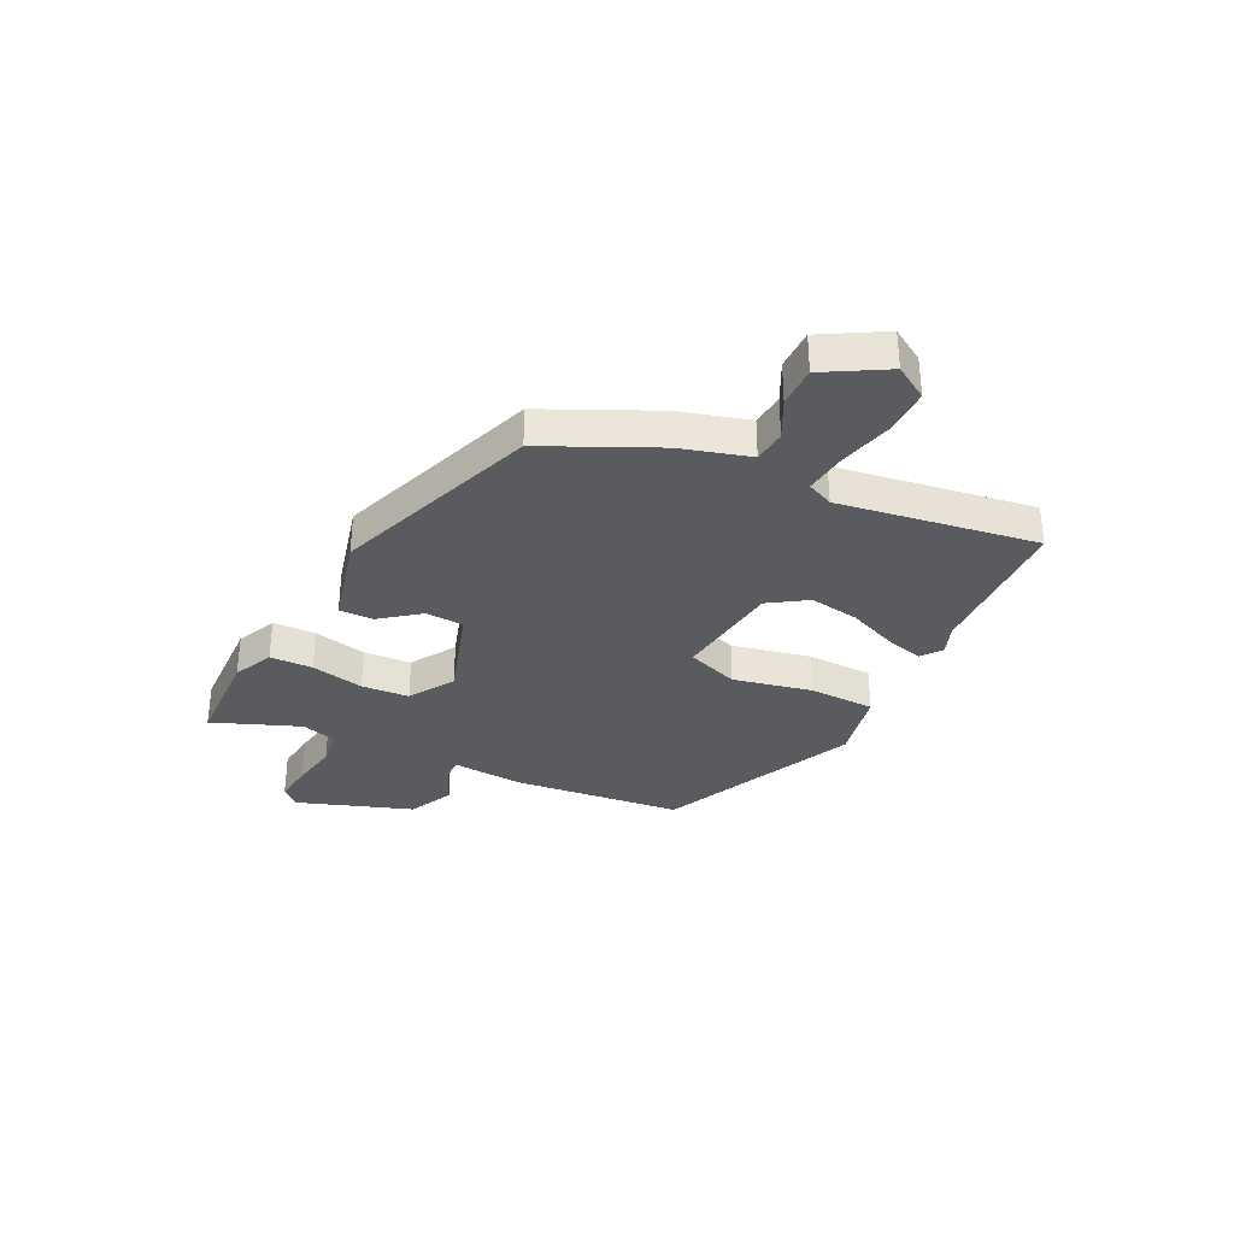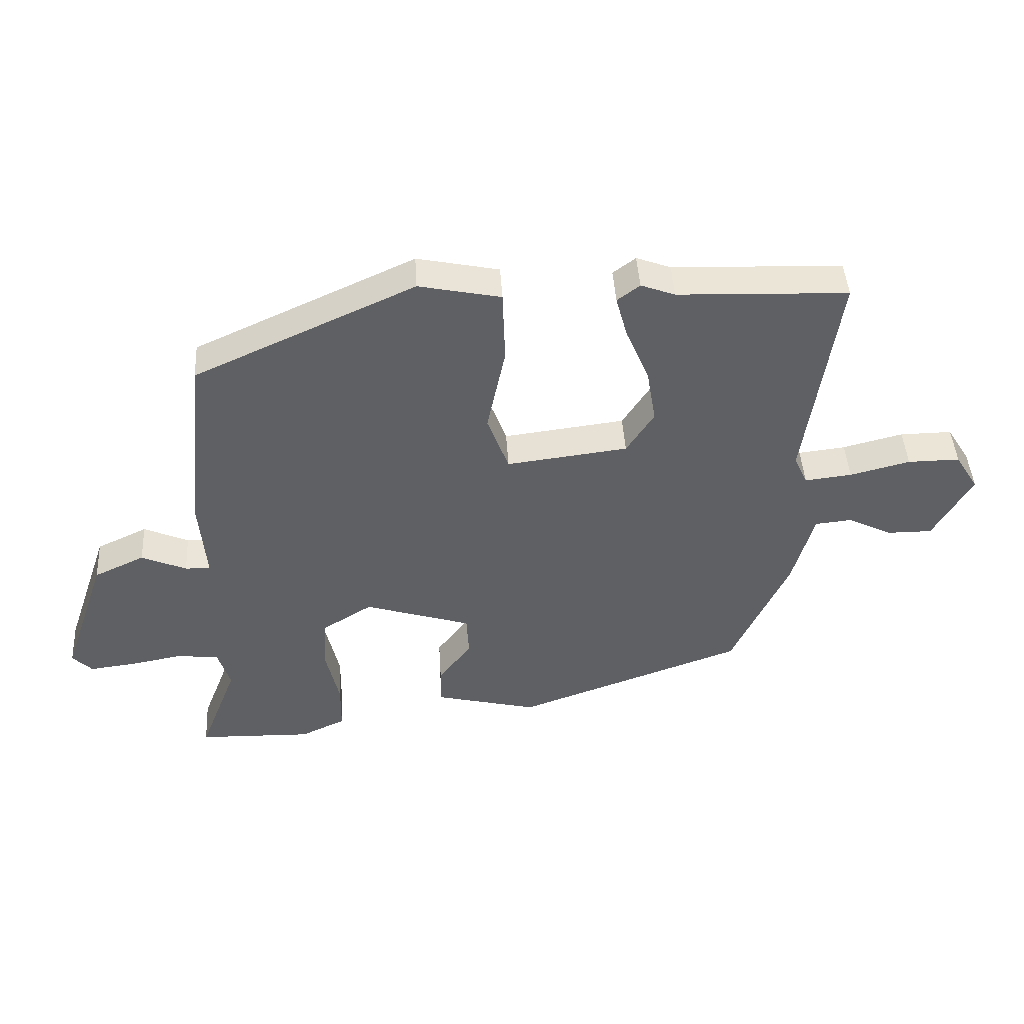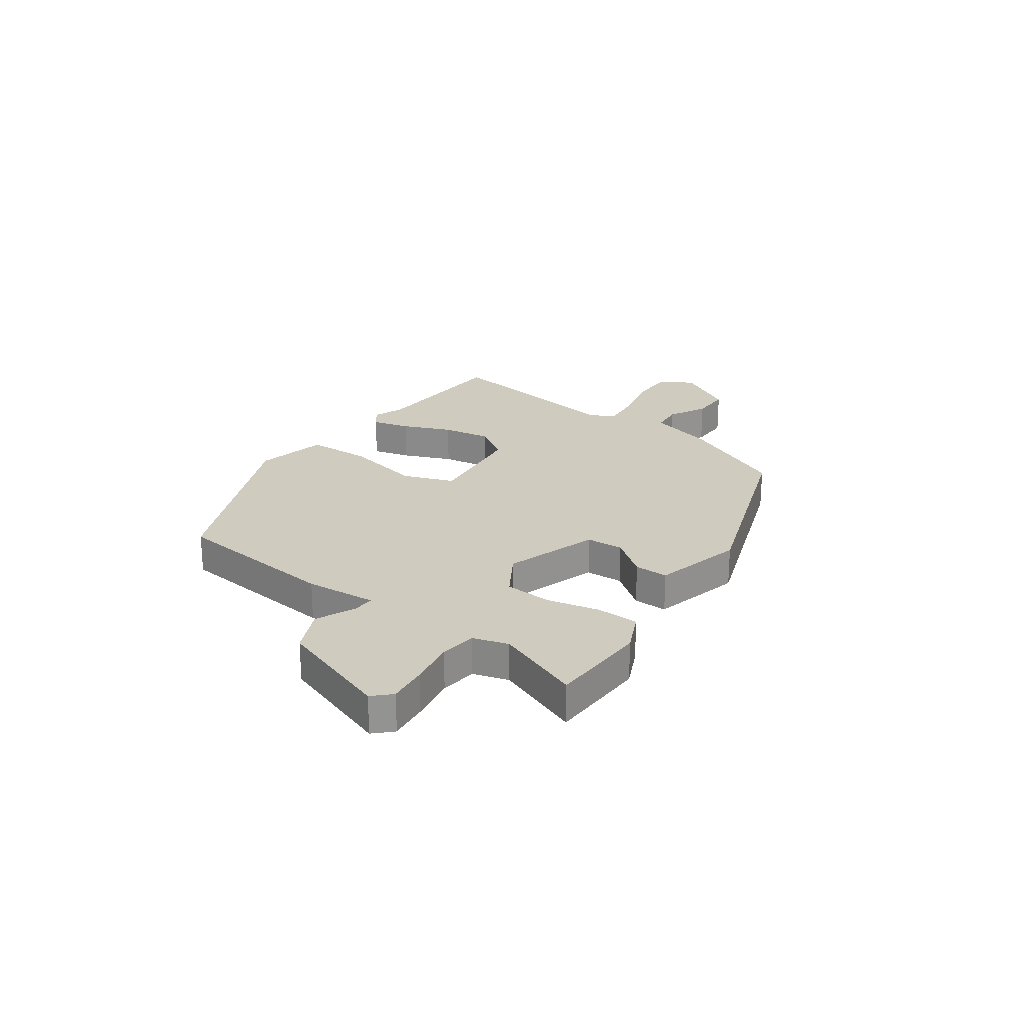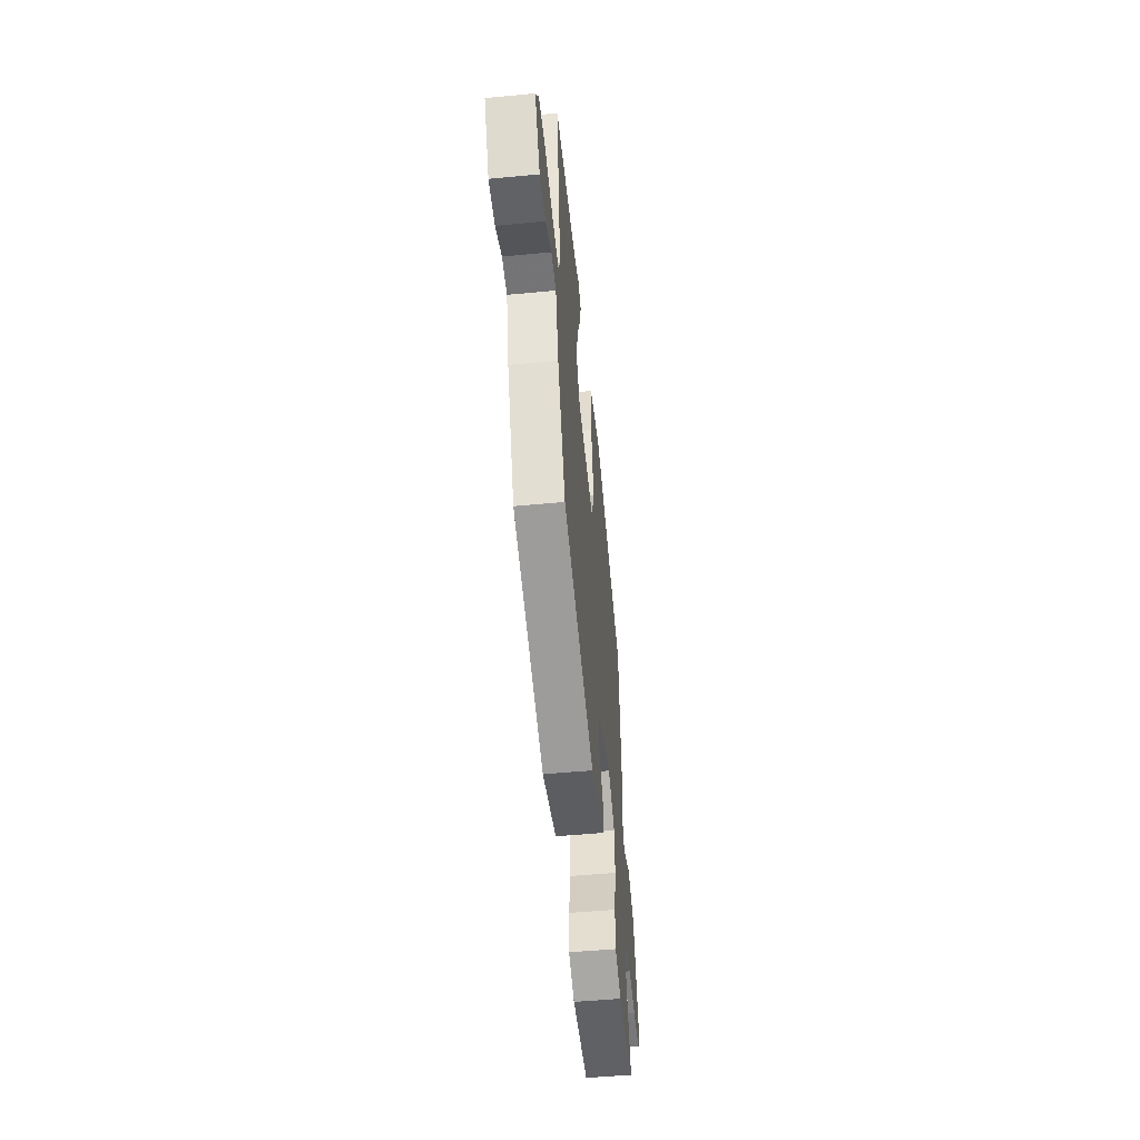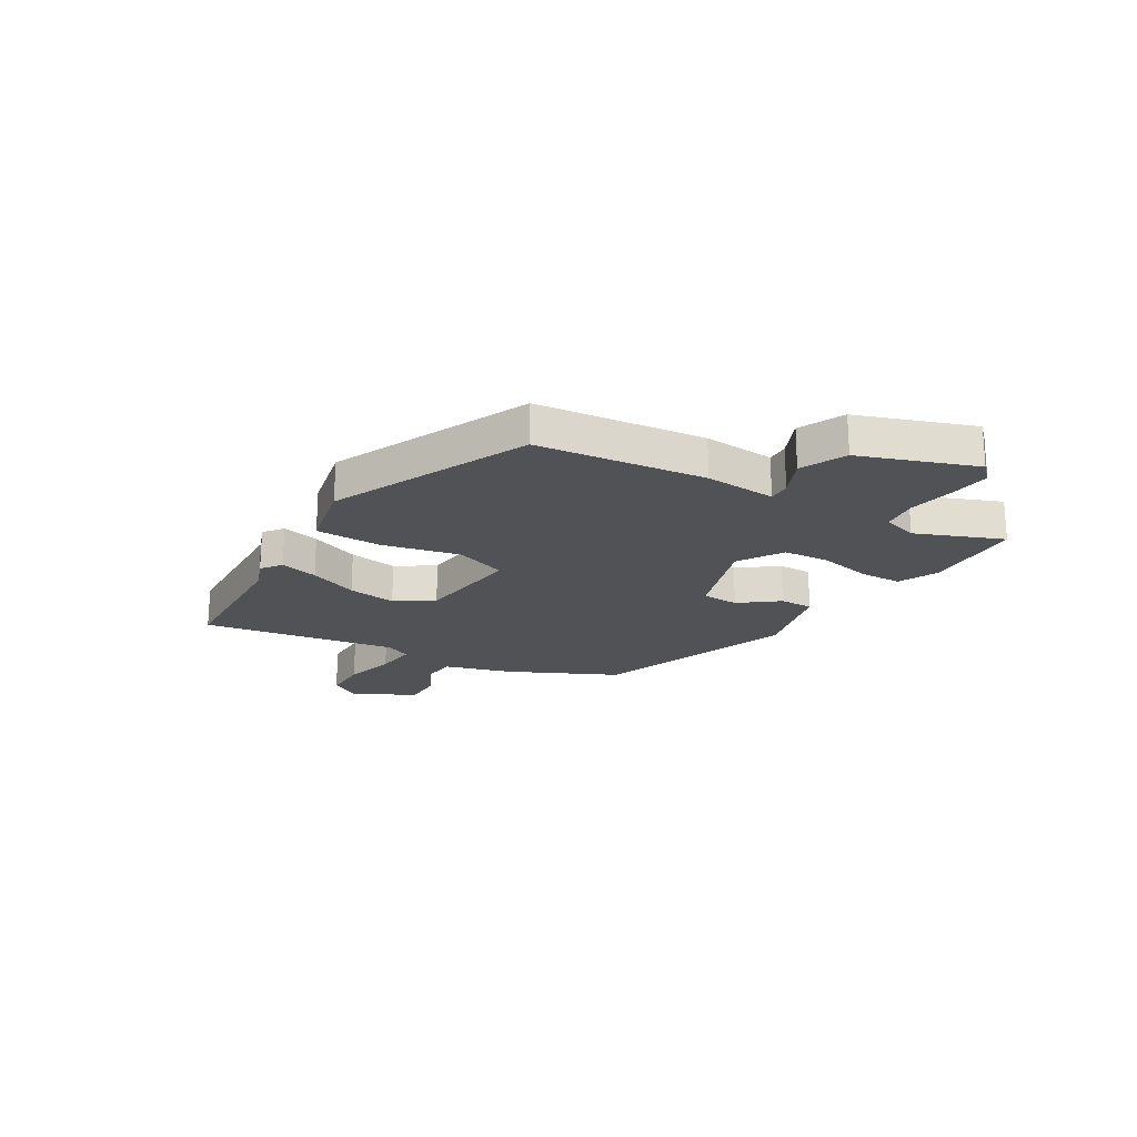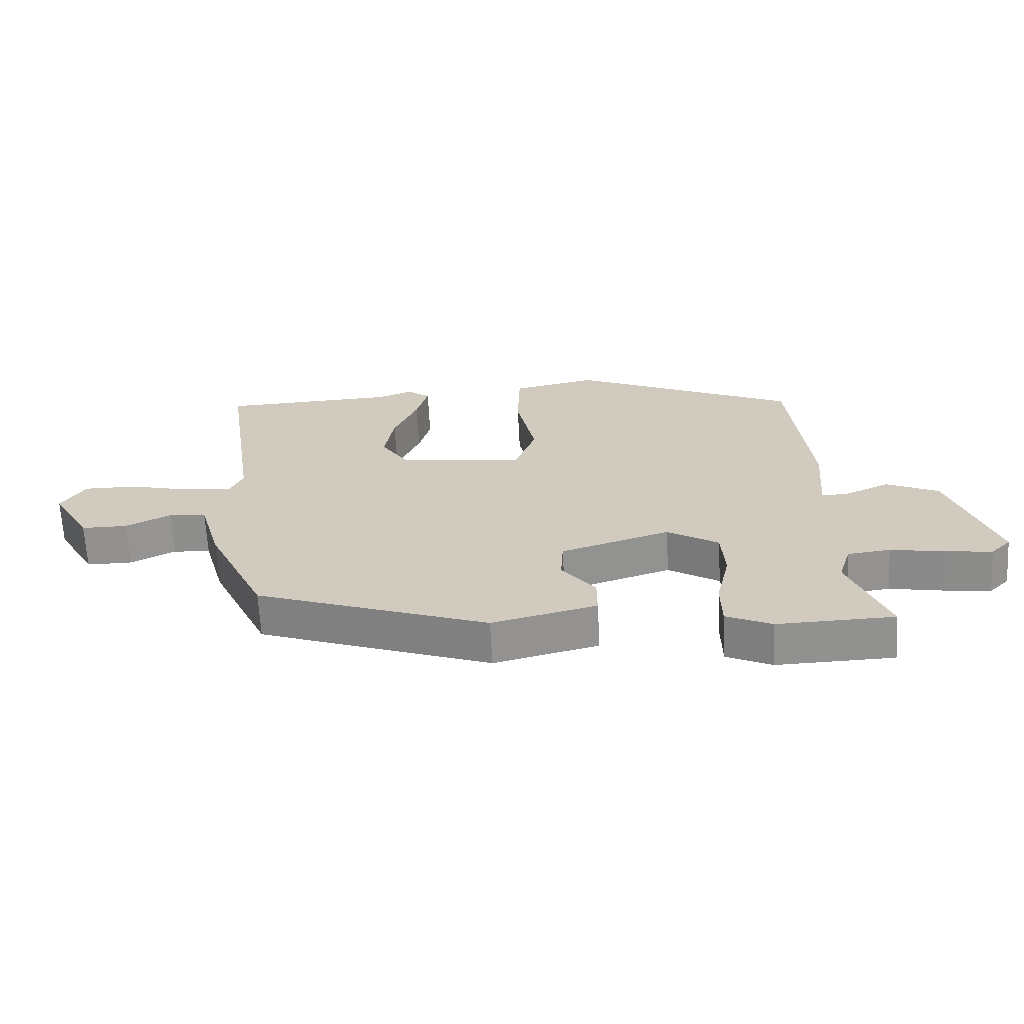
<metadata>
{"format":"obj","ext":"obj","renderer":"f3d","projection":"perspective","resolution":1024,"background":"white","views":[{"elev":-33.1,"azim":-116.0,"up":"+Y"},{"elev":44.5,"azim":176.6,"up":"+Z"},{"elev":23.7,"azim":125.8,"up":"+Y"},{"elev":-50.7,"azim":-84.1,"up":"+Z"},{"elev":-20.8,"azim":59.5,"up":"+Y"},{"elev":-65.7,"azim":3.1,"up":"+Z"}]}
</metadata>
<code>
v 0.467 0.07 0.378
v 0.498 0.07 0.067
v 0.487 0.07 -0.065
v 0.528 0.07 -0.064
v 0.601 0.07 -0.032
v 0.684 0.07 -0.071
v 0.757 0.07 -0.284
v 0.725 0.07 -0.316
v 0.651 0.07 -0.307
v 0.565 0.07 -0.291
v 0.497 0.07 -0.299
v 0.477 0.07 -0.364
v 0.539 0.07 -0.524
v 0.353 0.07 -0.529
v 0.28 0.07 -0.495
v 0.279 0.07 -0.417
v 0.301 0.07 -0.32
v 0.296 0.07 -0.233
v 0.214 0.07 -0.182
v 0.04 0.07 -0.237
v 0.036 0.07 -0.306
v 0.09 0.07 -0.377
v 0.09 0.07 -0.439
v -0.077 0.07 -0.48
v -0.45 0.07 -0.345
v -0.543 0.07 -0.144
v -0.578 0.07 -0.019
v -0.638 0.07 -0.013
v -0.71 0.07 -0.049
v -0.784 0.07 -0.049
v -0.847 0.07 0.062
v -0.809 0.07 0.123
v -0.724 0.07 0.122
v -0.626 0.07 0.097
v -0.549 0.07 0.088
v -0.527 0.07 0.136
v -0.58 0.07 0.497
v -0.301 0.07 0.507
v -0.245 0.07 0.528
v -0.208 0.07 0.5
v -0.227 0.07 0.43
v -0.265 0.07 0.34
v -0.28 0.07 0.25
v -0.235 0.07 0.18
v -0.037 0.07 0.155
v -0.002 0.07 0.25
v -0.032 0.07 0.394
v -0.028 0.07 0.515
v 0.106 0.07 0.543
v 0.467 0 0.378
v 0.498 0 0.067
v 0.487 0 -0.065
v 0.528 0 -0.064
v 0.601 0 -0.032
v 0.684 0 -0.071
v 0.757 0 -0.284
v 0.725 0 -0.316
v 0.651 0 -0.307
v 0.565 0 -0.291
v 0.497 0 -0.299
v 0.477 0 -0.364
v 0.539 0 -0.524
v 0.353 0 -0.529
v 0.28 0 -0.495
v 0.279 0 -0.417
v 0.301 0 -0.32
v 0.296 0 -0.233
v 0.214 0 -0.182
v 0.04 0 -0.237
v 0.036 0 -0.306
v 0.09 0 -0.377
v 0.09 0 -0.439
v -0.077 0 -0.48
v -0.45 0 -0.345
v -0.543 0 -0.144
v -0.578 0 -0.019
v -0.638 0 -0.013
v -0.71 0 -0.049
v -0.784 0 -0.049
v -0.847 0 0.062
v -0.809 0 0.123
v -0.724 0 0.122
v -0.626 0 0.097
v -0.549 0 0.088
v -0.527 0 0.136
v -0.58 0 0.497
v -0.301 0 0.507
v -0.245 0 0.528
v -0.208 0 0.5
v -0.227 0 0.43
v -0.265 0 0.34
v -0.28 0 0.25
v -0.235 0 0.18
v -0.037 0 0.155
v -0.002 0 0.25
v -0.032 0 0.394
v -0.028 0 0.515
v 0.106 0 0.543
f 1 2 3
f 49 1 3
f 48 49 3
f 47 48 3
f 46 47 3
f 45 46 3
f 44 45 3
f 40 41 42
f 39 40 42
f 38 39 42
f 38 42 43
f 37 38 43
f 36 37 43
f 35 36 43 44
f 32 33 34
f 31 32 34
f 30 31 34
f 29 30 34
f 28 29 34
f 27 28 34 35
f 26 27 35
f 25 26 35
f 24 25 35
f 23 24 35
f 22 23 35
f 21 22 35
f 20 21 35 44
f 15 16 17
f 14 15 17
f 13 14 17
f 12 13 17
f 11 12 17 18
f 10 11 18 19
f 8 9 10
f 7 8 10
f 6 7 10
f 5 6 10
f 4 5 10
f 3 4 10 19
f 3 19 20 44
f 52 51 50
f 52 50 98
f 52 98 97
f 52 97 96
f 52 96 95
f 52 95 94
f 52 94 93
f 91 90 89
f 91 89 88
f 91 88 87
f 92 91 87
f 92 87 86
f 92 86 85
f 93 92 85 84
f 83 82 81
f 83 81 80
f 83 80 79
f 83 79 78
f 83 78 77
f 84 83 77 76
f 84 76 75
f 84 75 74
f 84 74 73
f 84 73 72
f 84 72 71
f 84 71 70
f 93 84 70 69
f 66 65 64
f 66 64 63
f 66 63 62
f 66 62 61
f 67 66 61 60
f 68 67 60 59
f 59 58 57
f 59 57 56
f 59 56 55
f 59 55 54
f 59 54 53
f 68 59 53 52
f 93 69 68 52
f 1 50 51 2
f 2 51 52 3
f 3 52 53 4
f 4 53 54 5
f 5 54 55 6
f 6 55 56 7
f 7 56 57 8
f 8 57 58 9
f 9 58 59 10
f 10 59 60 11
f 11 60 61 12
f 12 61 62 13
f 13 62 63 14
f 14 63 64 15
f 15 64 65 16
f 16 65 66 17
f 17 66 67 18
f 18 67 68 19
f 19 68 69 20
f 20 69 70 21
f 21 70 71 22
f 22 71 72 23
f 23 72 73 24
f 24 73 74 25
f 25 74 75 26
f 26 75 76 27
f 27 76 77 28
f 28 77 78 29
f 29 78 79 30
f 30 79 80 31
f 31 80 81 32
f 32 81 82 33
f 33 82 83 34
f 34 83 84 35
f 35 84 85 36
f 36 85 86 37
f 37 86 87 38
f 38 87 88 39
f 39 88 89 40
f 40 89 90 41
f 41 90 91 42
f 42 91 92 43
f 43 92 93 44
f 44 93 94 45
f 45 94 95 46
f 46 95 96 47
f 47 96 97 48
f 48 97 98 49
f 49 98 50 1

</code>
